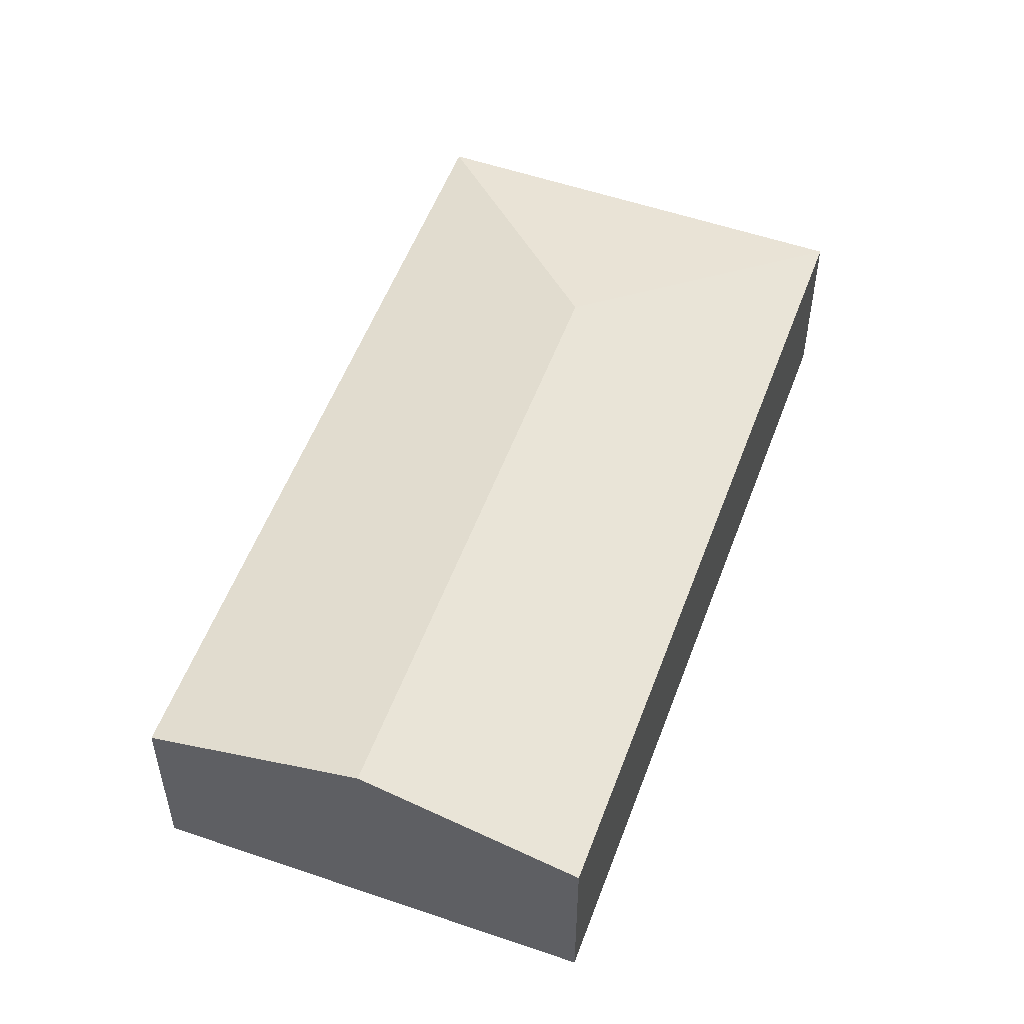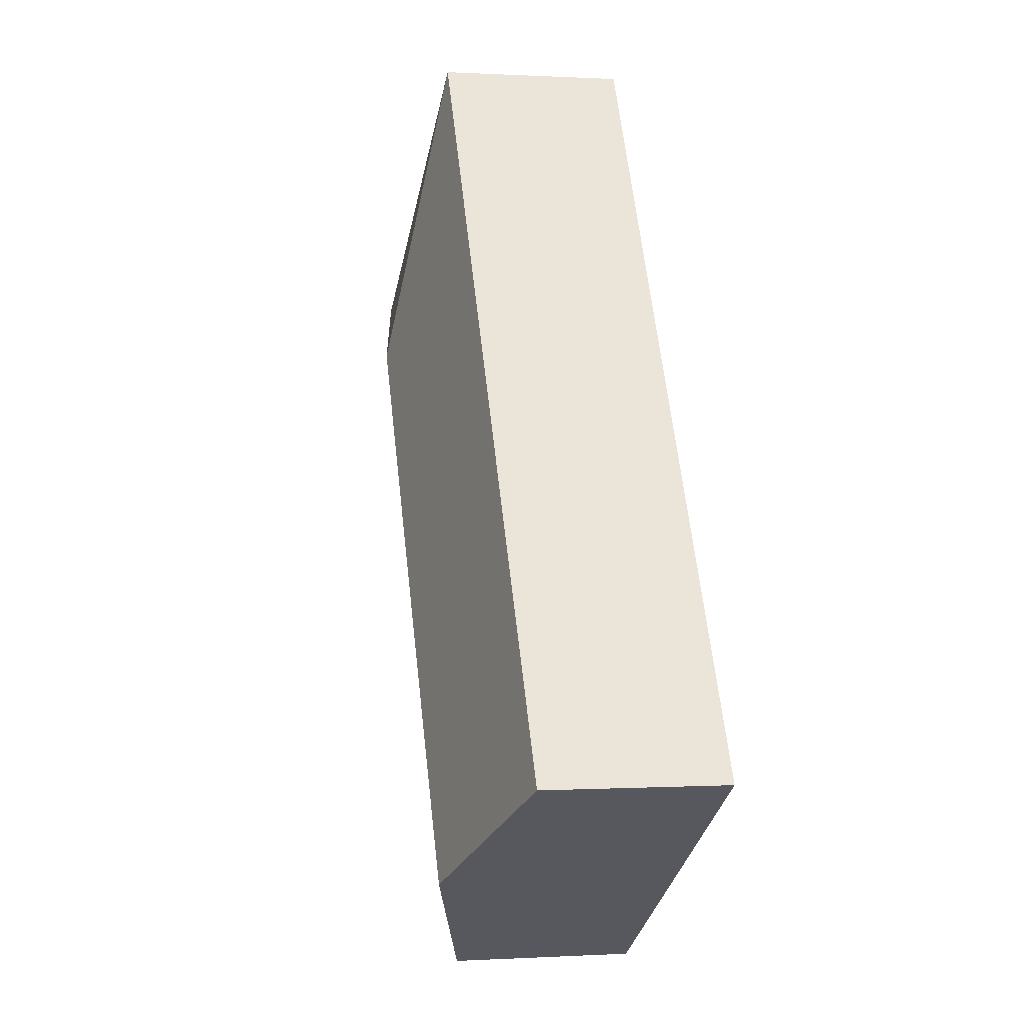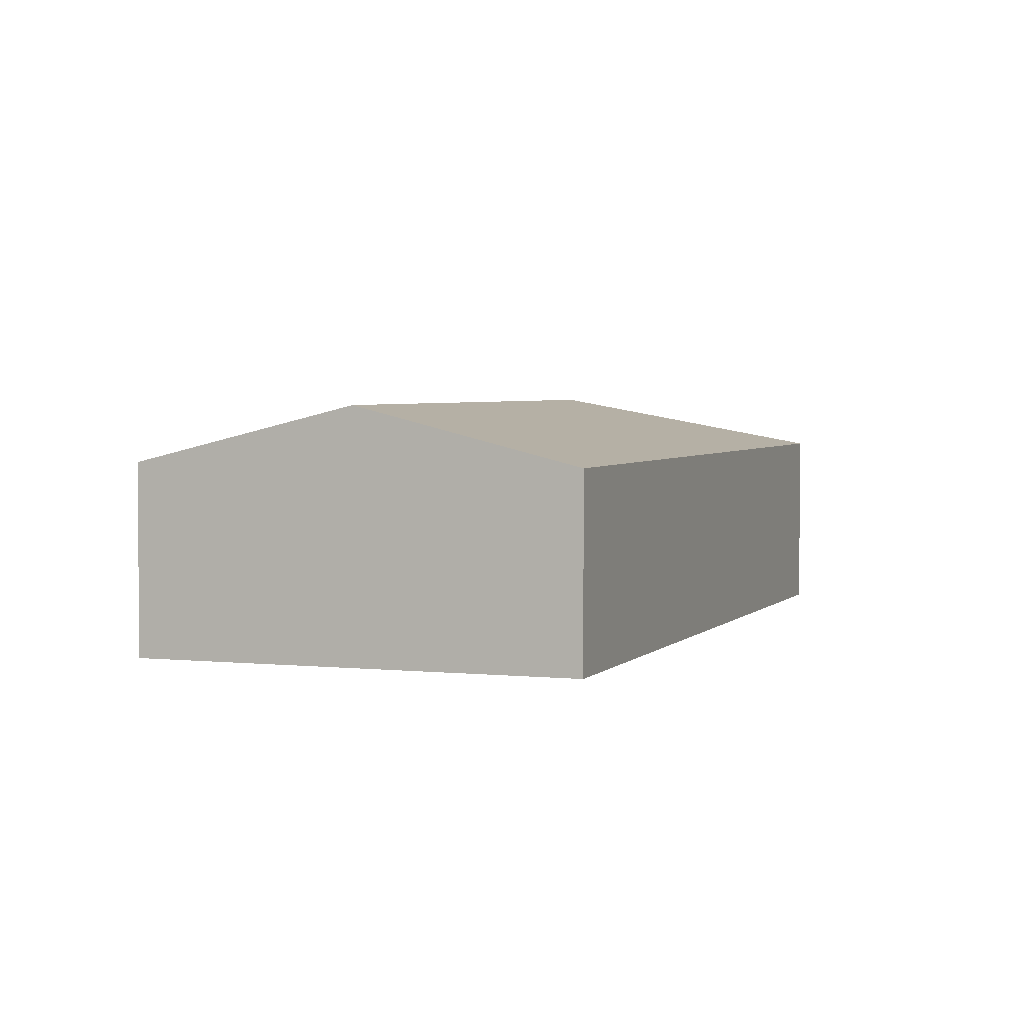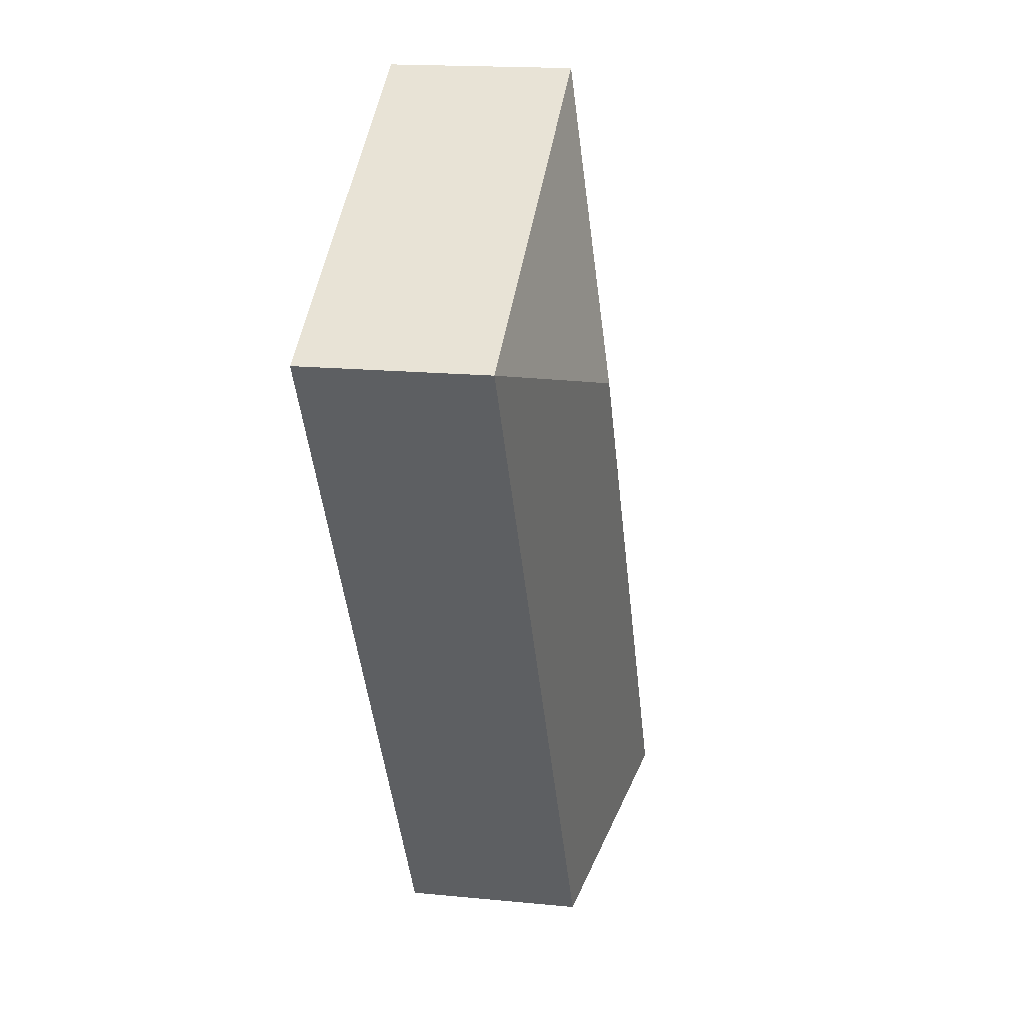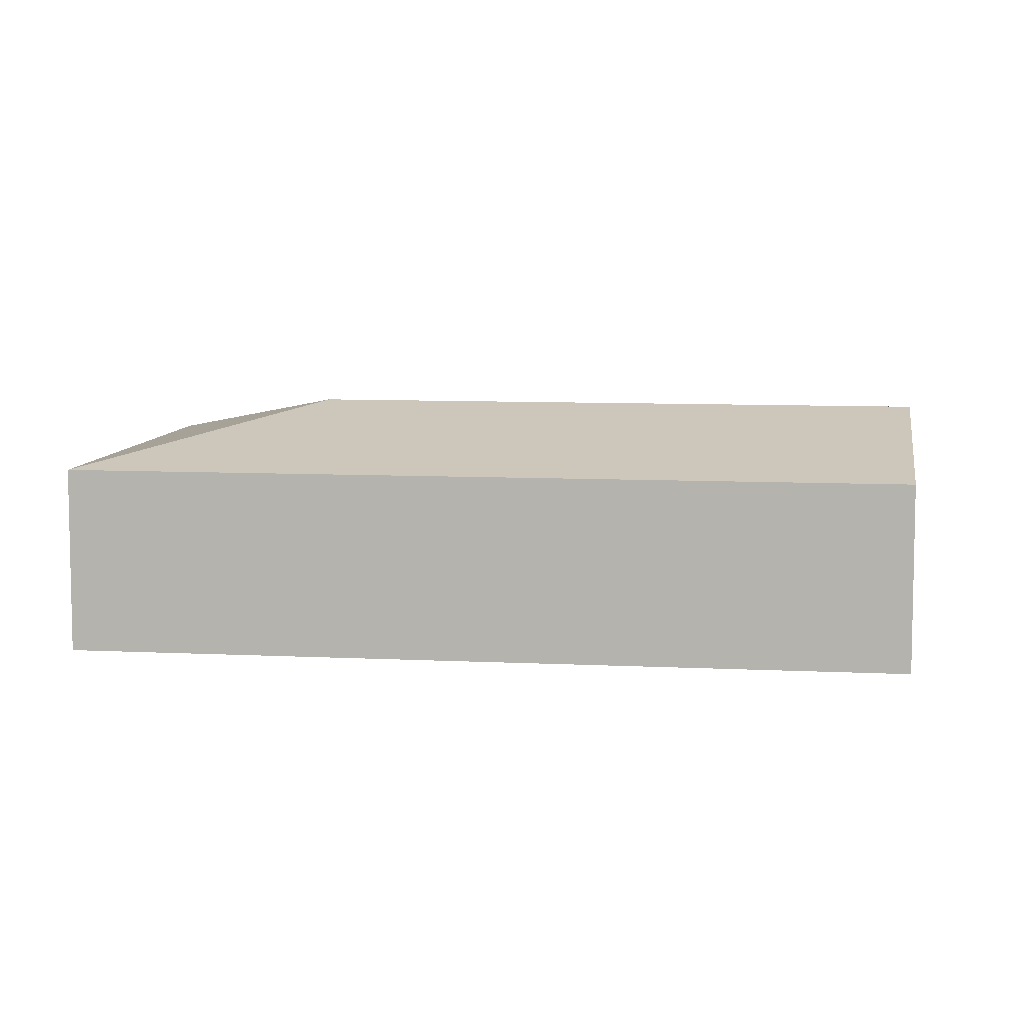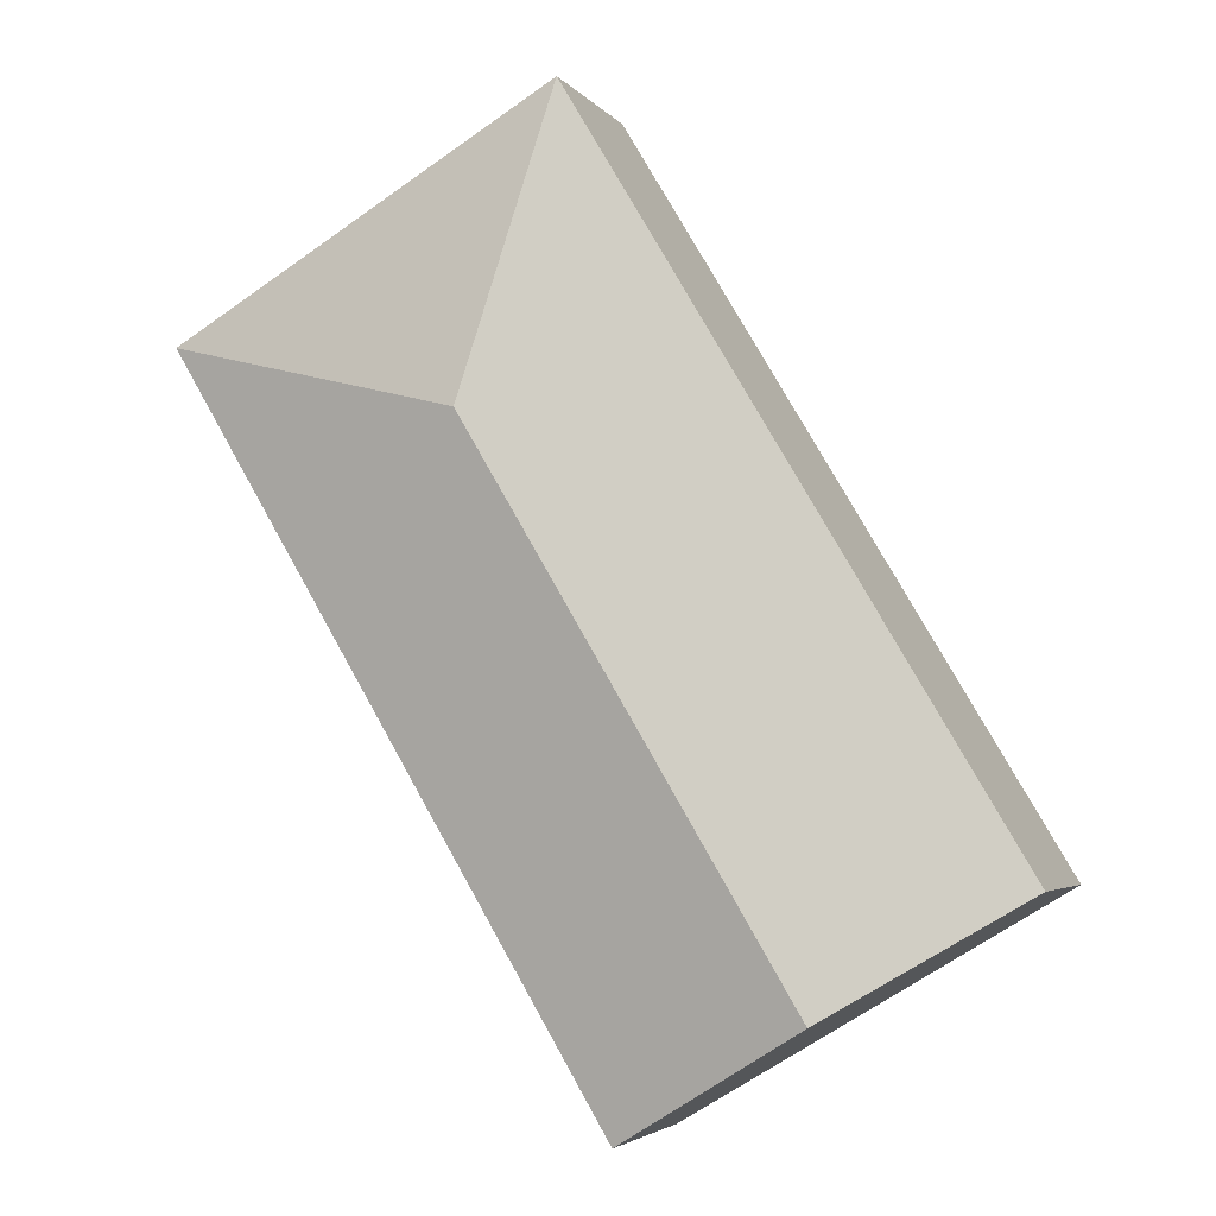
<metadata>
{"format":"obj","ext":"obj","renderer":"f3d","projection":"perspective","resolution":1024,"background":"white","views":[{"elev":54.0,"azim":-129.1,"up":"+Y"},{"elev":0.1,"azim":-102.3,"up":"+Z"},{"elev":3.3,"azim":-129.1,"up":"+Y"},{"elev":16.9,"azim":101.3,"up":"+Z"},{"elev":8.0,"azim":128.8,"up":"+Y"},{"elev":-3.9,"azim":-161.1,"up":"+Z"}]}
</metadata>
<code>
v  1.684 2.128 -1.005
v  7.204 1.645 4.422
v  3.368 1.645 -2.01
v  4.515 2.128 3.742
v  3.836 1.645 6.431
v  0 1.645 1.007e-16
v  3.368 1.231e-16 -2.01
v  1.684 6.154e-17 -1.005
v  0 0 0
v  3.836 -3.938e-16 6.431
v  7.204 -2.708e-16 4.422
g defaultobject
f 1 2 3
f 2 1 4
f 4 5 2
f 6 4 1
f 4 6 5
f 7 1 3
f 1 7 8
f 1 8 6
f 6 8 9
f 9 5 6
f 5 9 10
f 10 2 5
f 2 10 11
f 11 3 2
f 3 11 7
f 8 10 9
f 10 8 7
f 10 7 11

</code>
